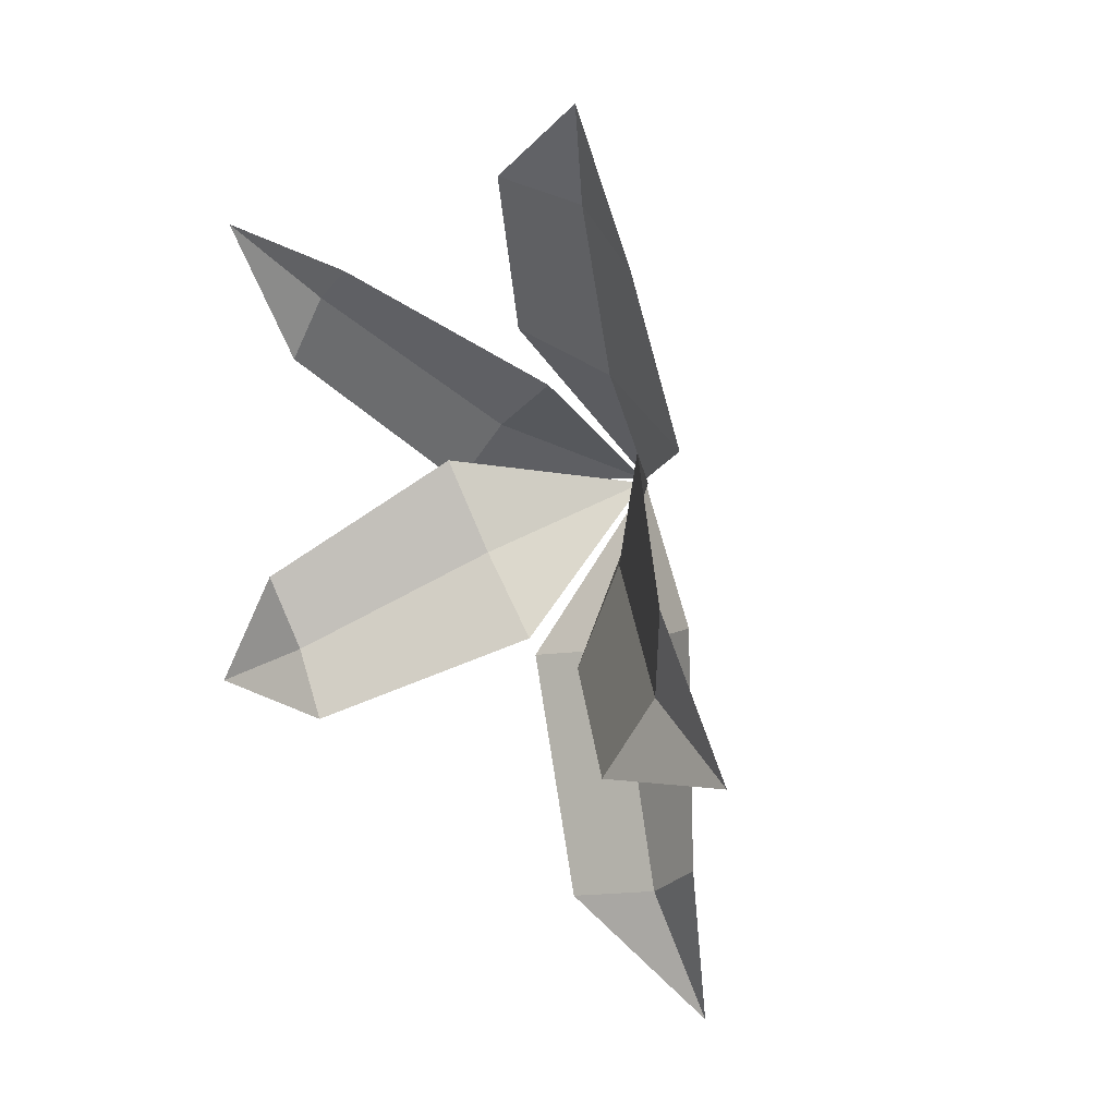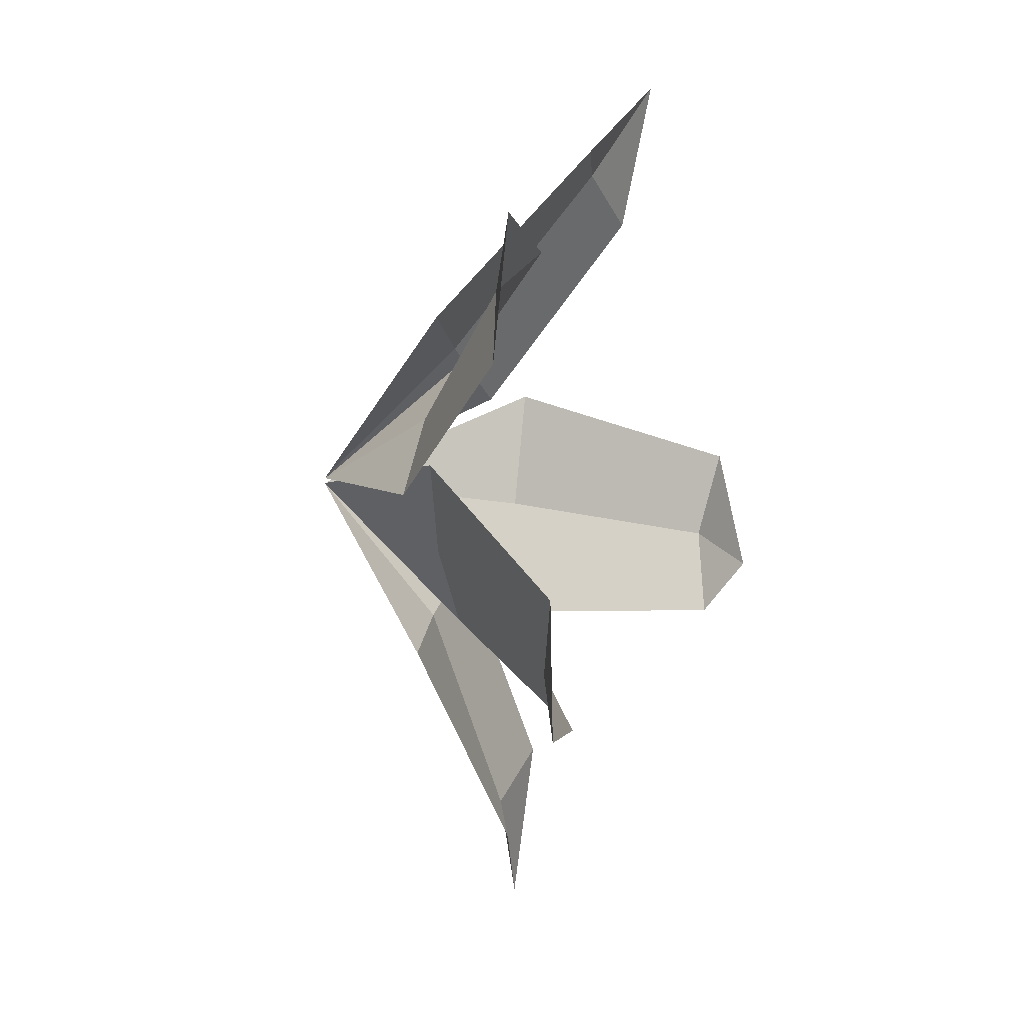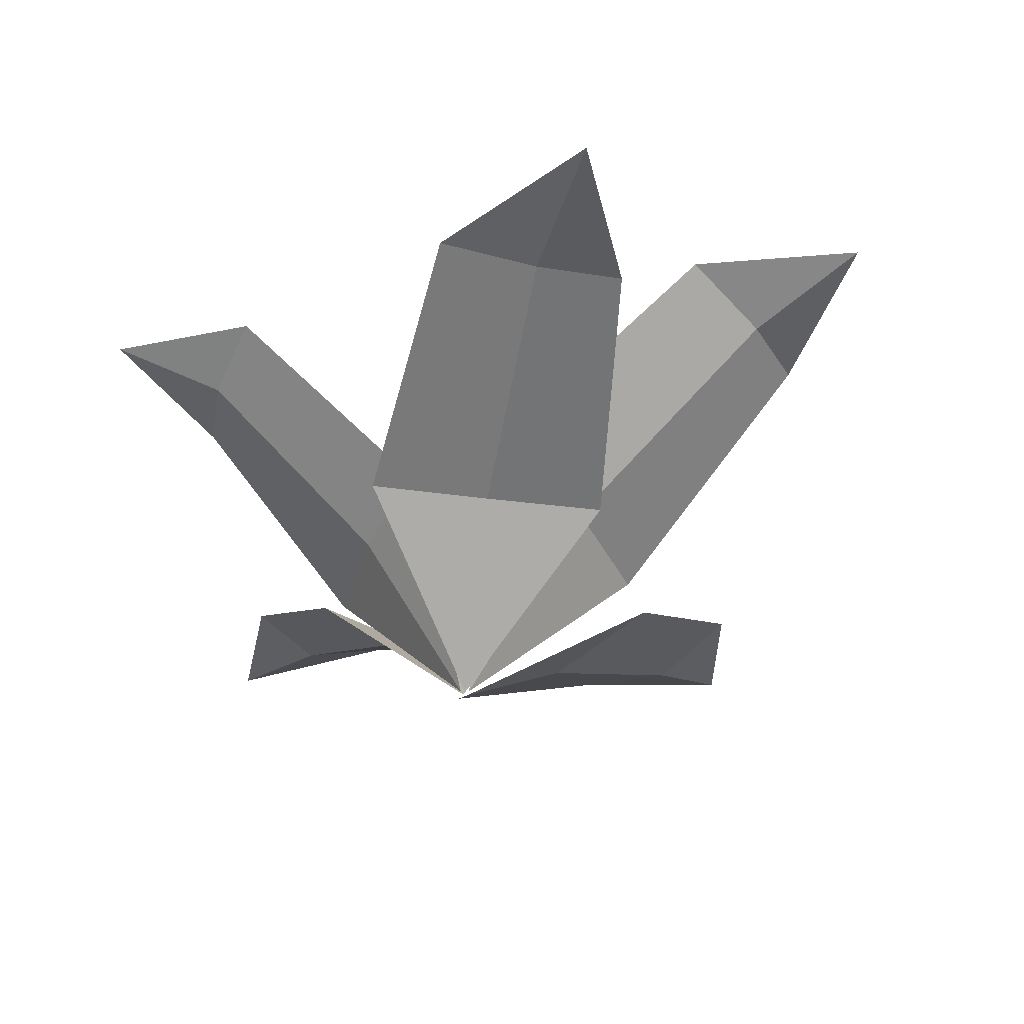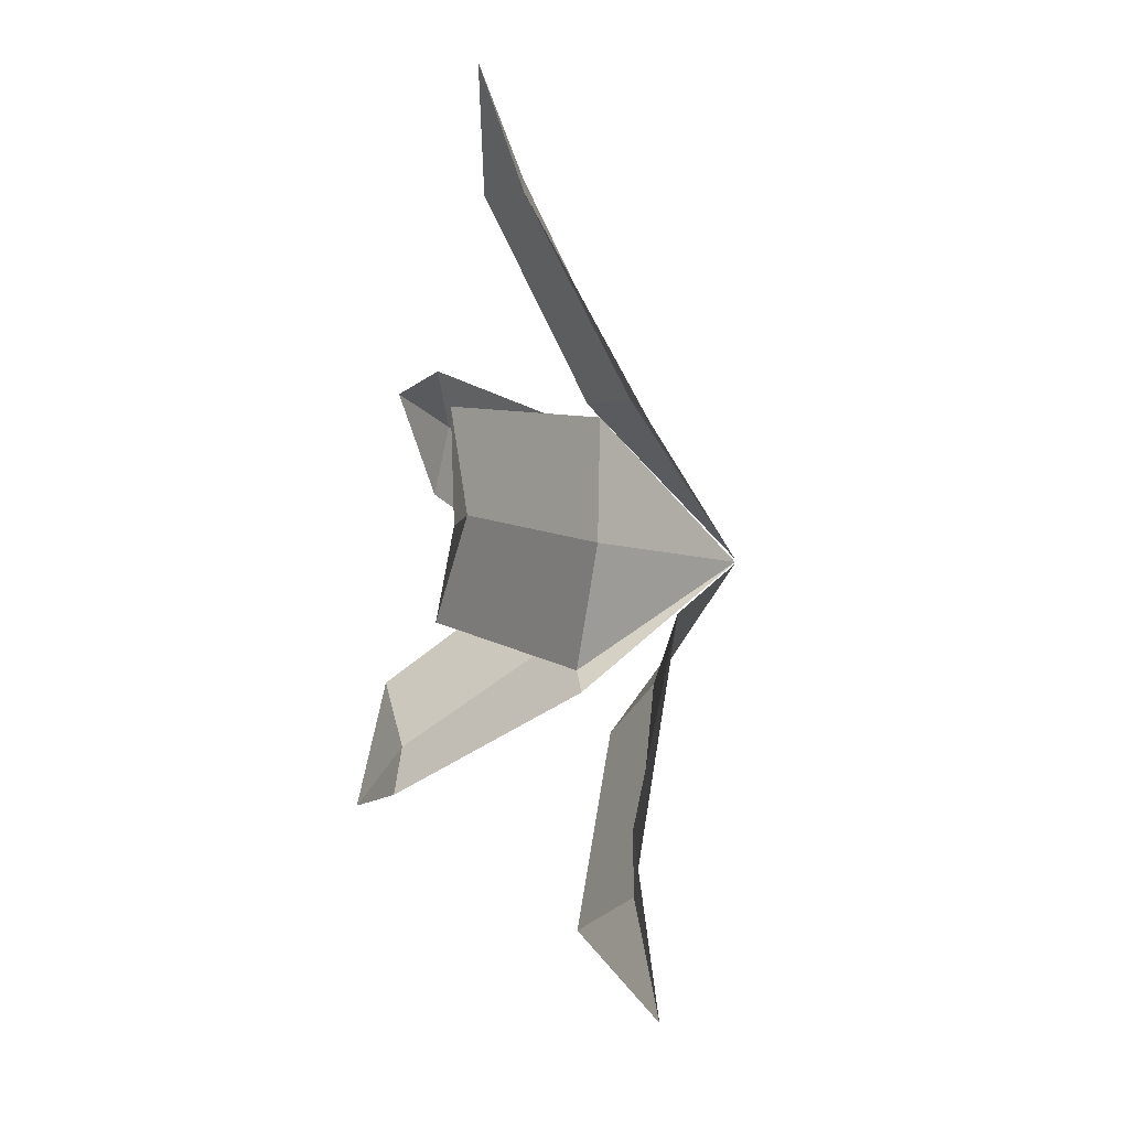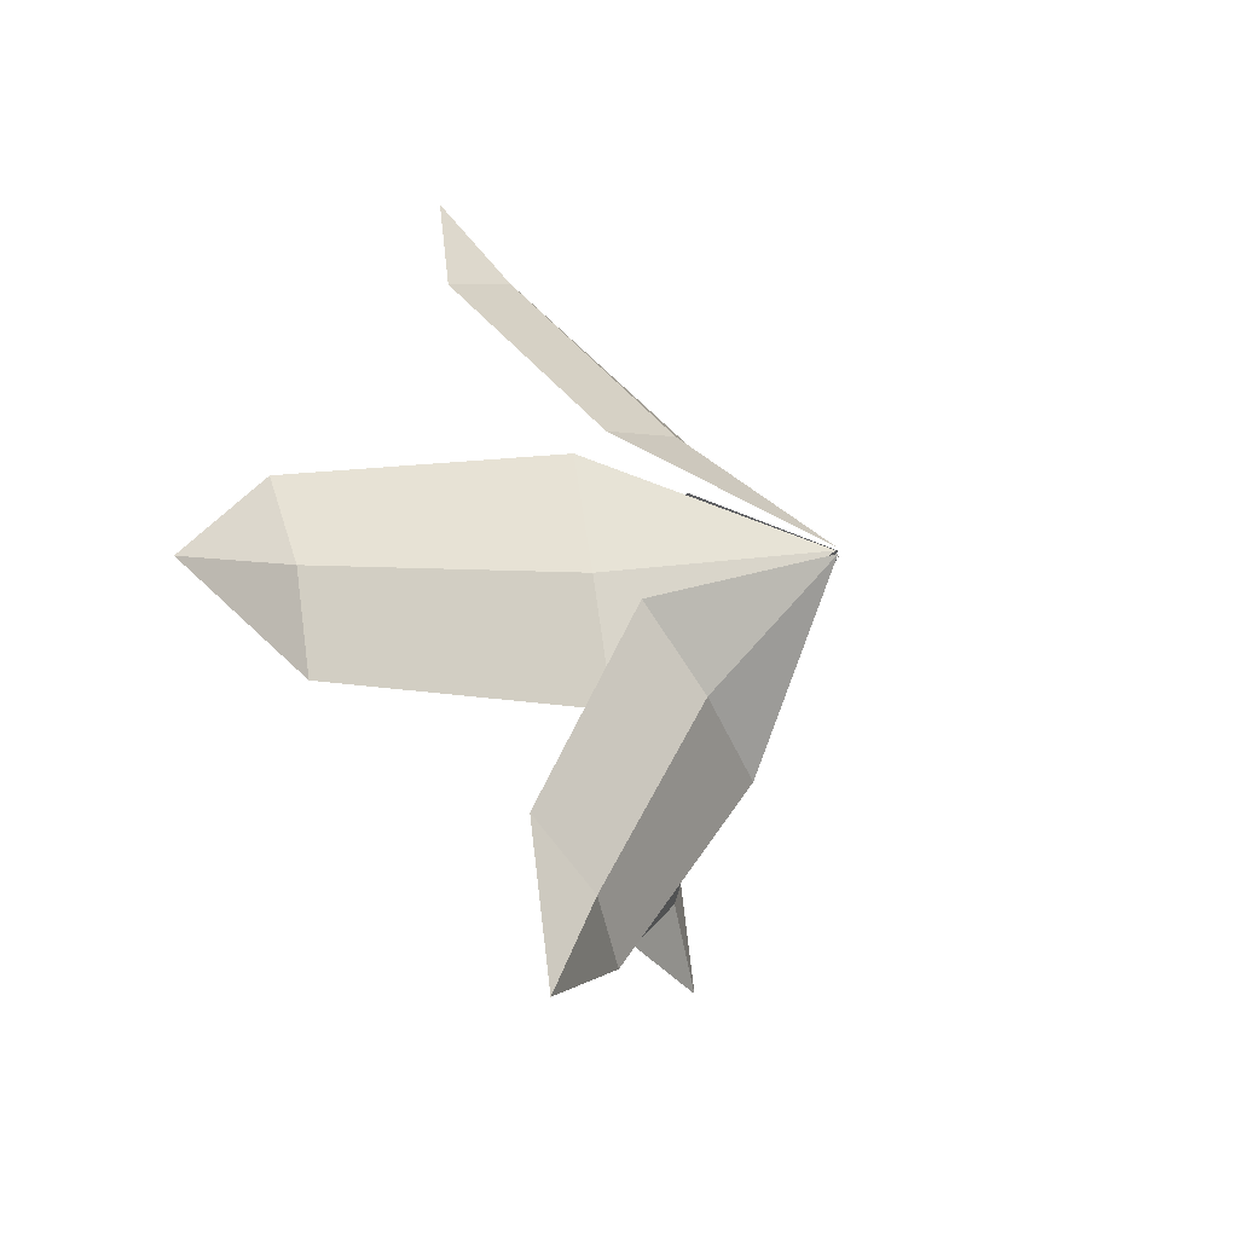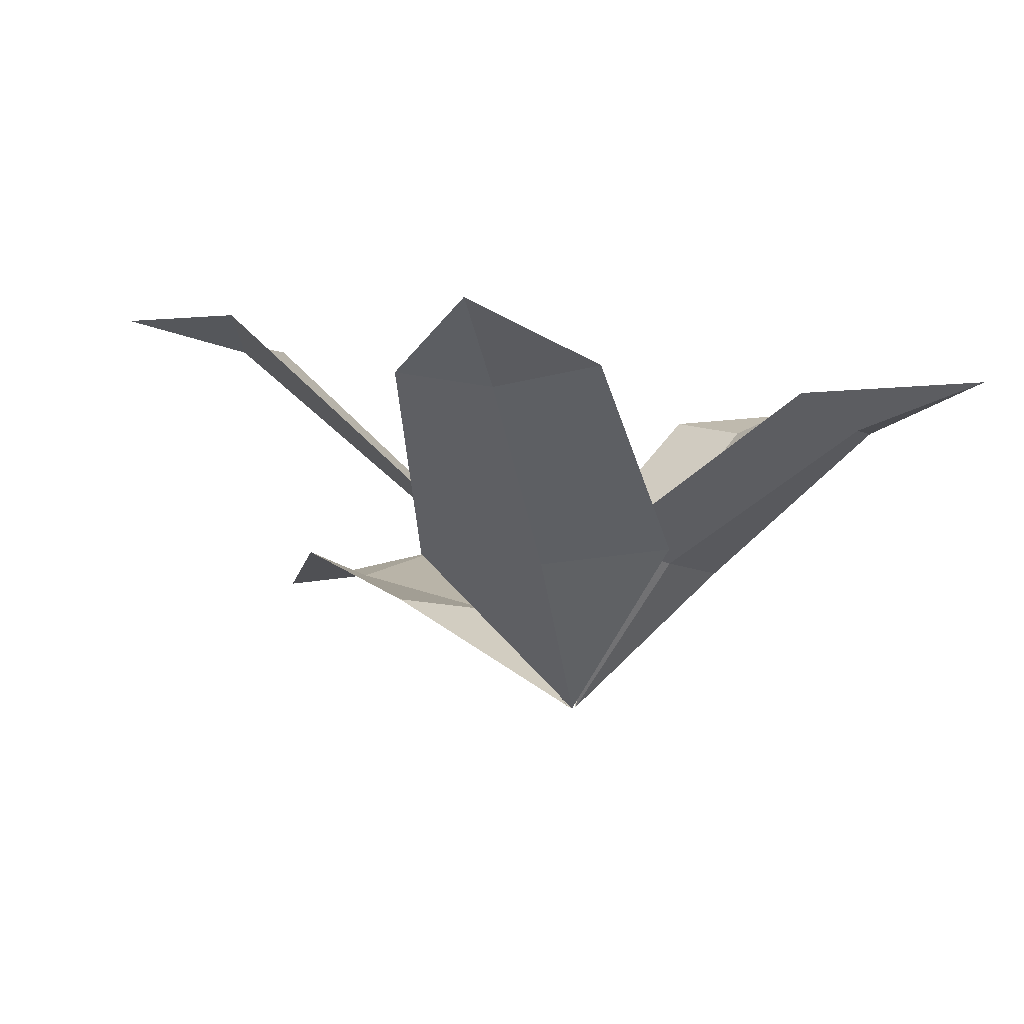
<metadata>
{"format":"obj","ext":"obj","renderer":"f3d","projection":"perspective","resolution":1024,"background":"white","views":[{"elev":15.7,"azim":-137.4,"up":"+Z"},{"elev":5.3,"azim":104.7,"up":"+Z"},{"elev":-43.3,"azim":-167.6,"up":"+Y"},{"elev":-16.9,"azim":-105.3,"up":"+Z"},{"elev":-35.4,"azim":-58.8,"up":"+Z"},{"elev":-5.9,"azim":-11.6,"up":"+Y"}]}
</metadata>
<code>
g Plant_k_OneS_05
v 0.001652 -0.001835 -0.001063
v 0.08694 0.157 -0.114
v 0.1257 0.1549 -0.04437
v 0.1562 0.1636 -0.1067
v 0.01105 0.07672 -0.07202
v 0.06804 0.07809 0.01468
v 0.04285 0.07469 -0.03174
v 0.1108 0.1482 -0.08272
v -0.000789 -0.002342 0.001799
v -0.02823 0.139 0.1771
v -0.1112 0.139 0.1407
v -0.09472 0.1585 0.216
v 0.02526 0.069 0.08919
v -0.08272 0.069 0.04183
v -0.03145 0.0625 0.0717
v -0.07316 0.1299 0.1668
v -0.002222 -0.002181 -0.000724
v -0.1703 0.1865 0.005502
v -0.1352 0.1841 -0.08242
v -0.2155 0.1944 -0.06374
v -0.07464 0.09118 0.0439
v -0.03757 0.0928 -0.0737
v -0.06141 0.08876 -0.01564
v -0.1594 0.1761 -0.03996
v -0.000411 -0.002389 -0.001428
v -0.1102 0.08701 -0.1653
v -0.03427 0.0917 -0.1994
v -0.1104 0.07563 -0.2503
v -0.07787 0.05391 -0.05309
v 0.02464 0.05759 -0.08868
v -0.02797 0.05068 -0.07558
v -0.07606 0.07647 -0.1895
v 0.001195 -0.001591 0.001579
v 0.1314 0.1284 0.0678
v 0.07931 0.1388 0.1211
v 0.1615 0.1439 0.1374
v 0.07305 0.06537 -0.000274
v -0.000328 0.07413 0.06414
v 0.03985 0.06689 0.03641
v 0.113 0.1249 0.102
f 8 3 4
f 2 8 4
f 1 6 7
f 7 6 3 8
f 5 7 8 2
f 5 1 7
f 16 11 12
f 10 16 12
f 9 14 15
f 15 14 11 16
f 13 15 16 10
f 13 9 15
f 24 19 20
f 18 24 20
f 17 22 23
f 23 22 19 24
f 21 23 24 18
f 21 17 23
f 32 27 28
f 26 32 28
f 25 30 31
f 31 30 27 32
f 29 31 32 26
f 29 25 31
f 40 35 36
f 34 40 36
f 33 38 39
f 39 38 35 40
f 37 39 40 34
f 37 33 39

</code>
